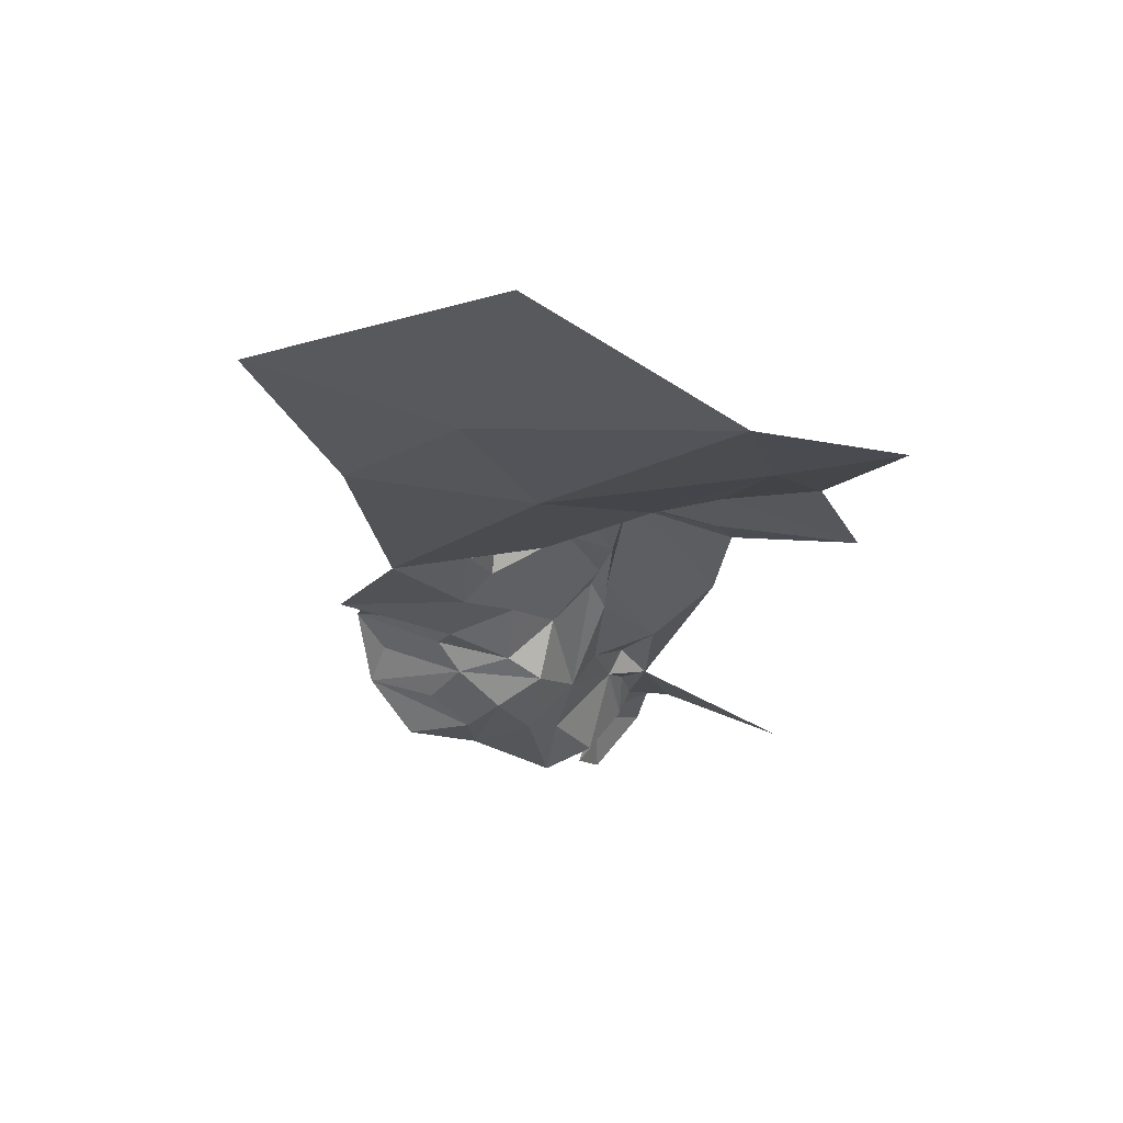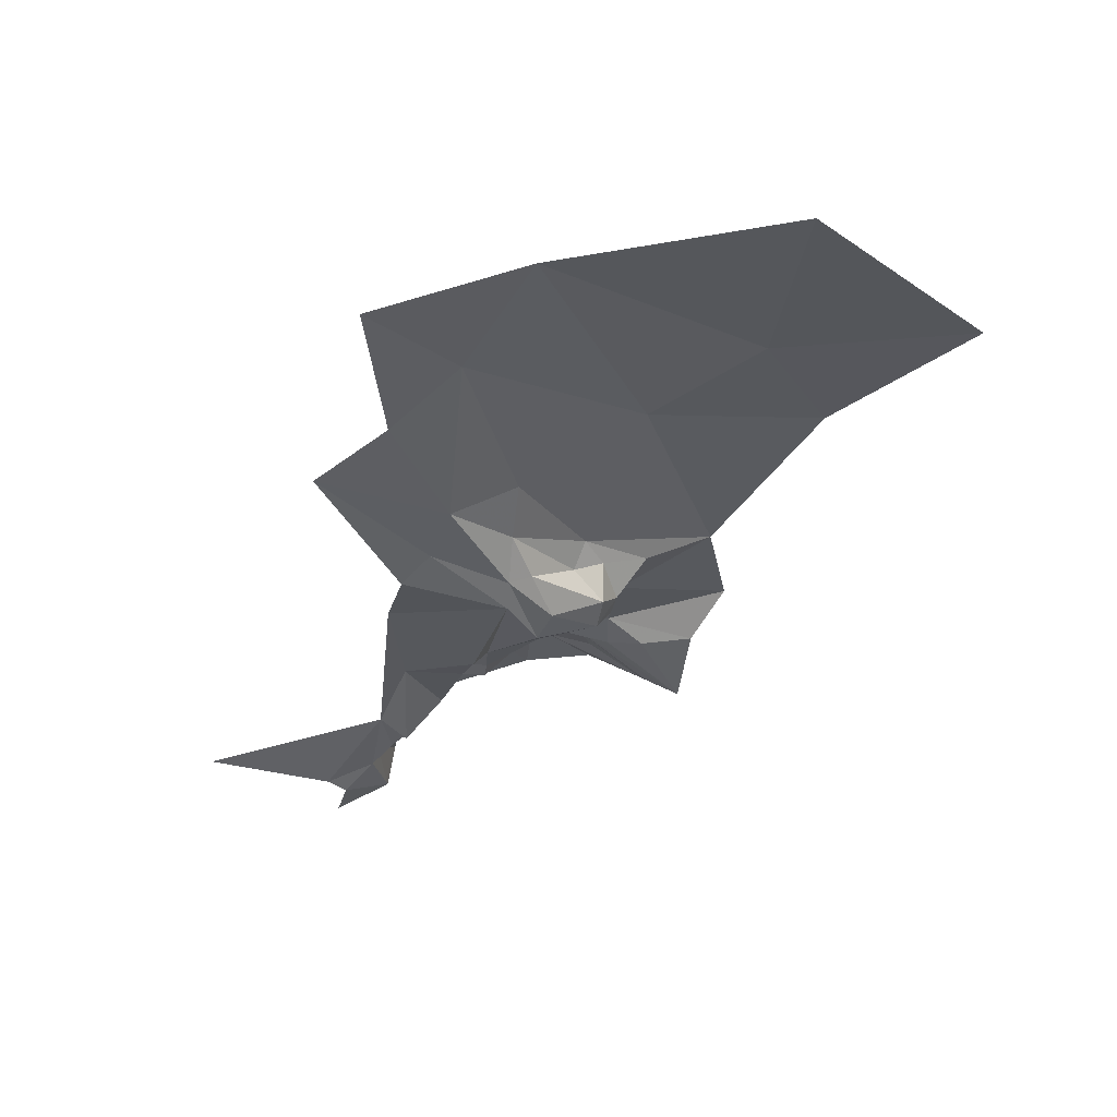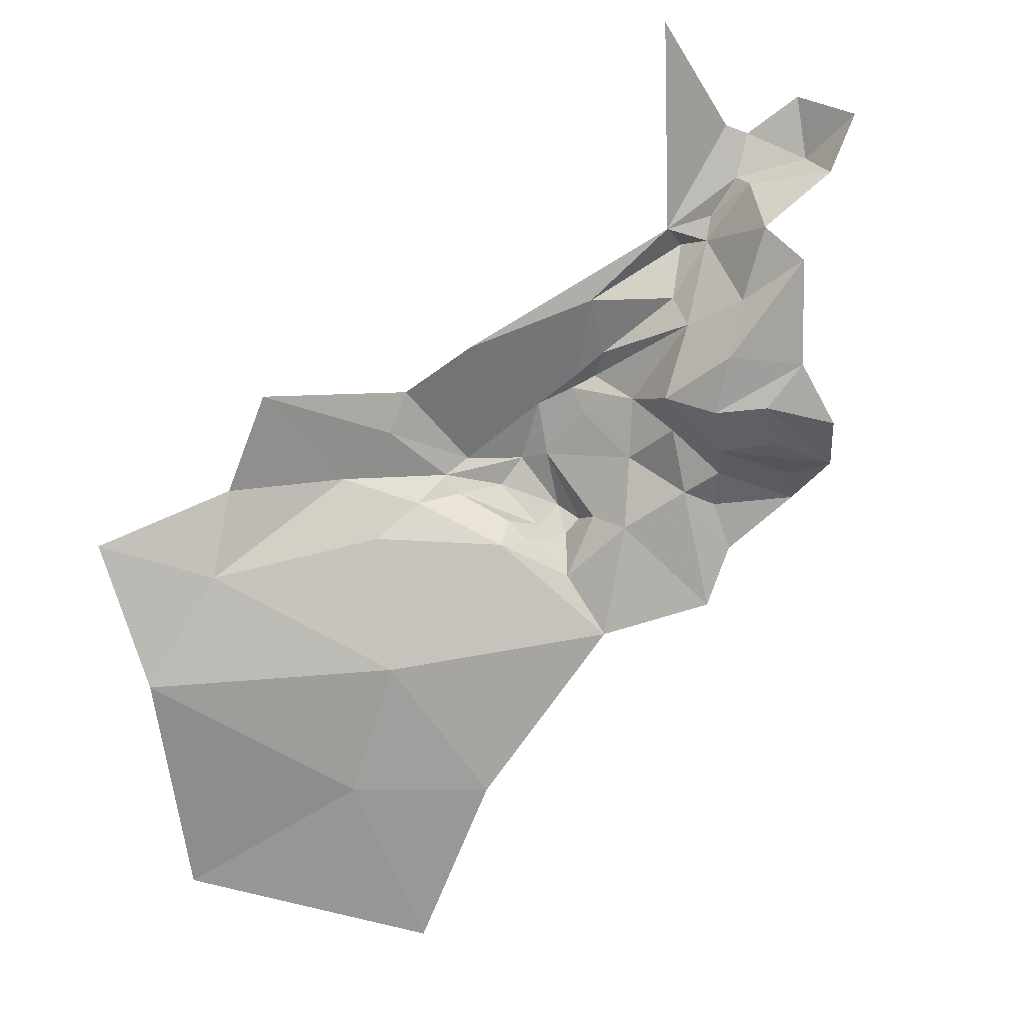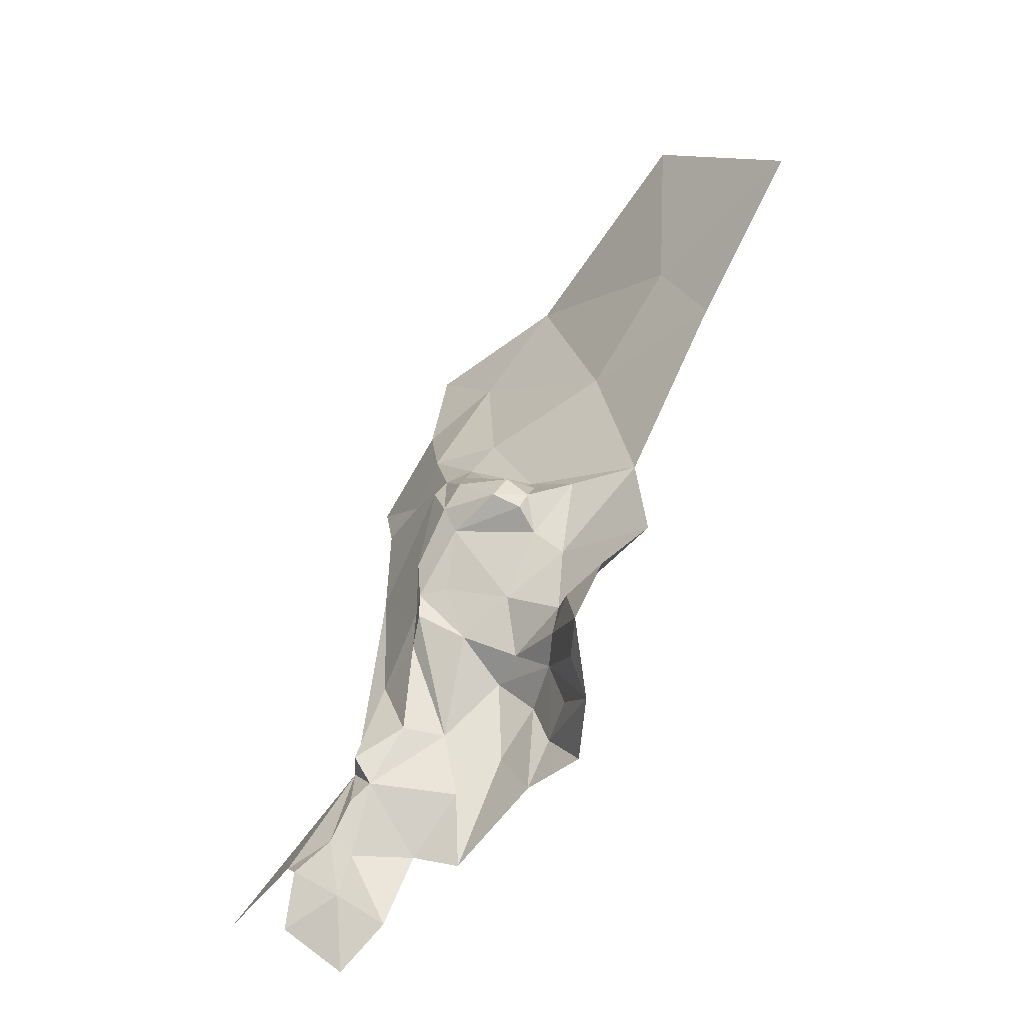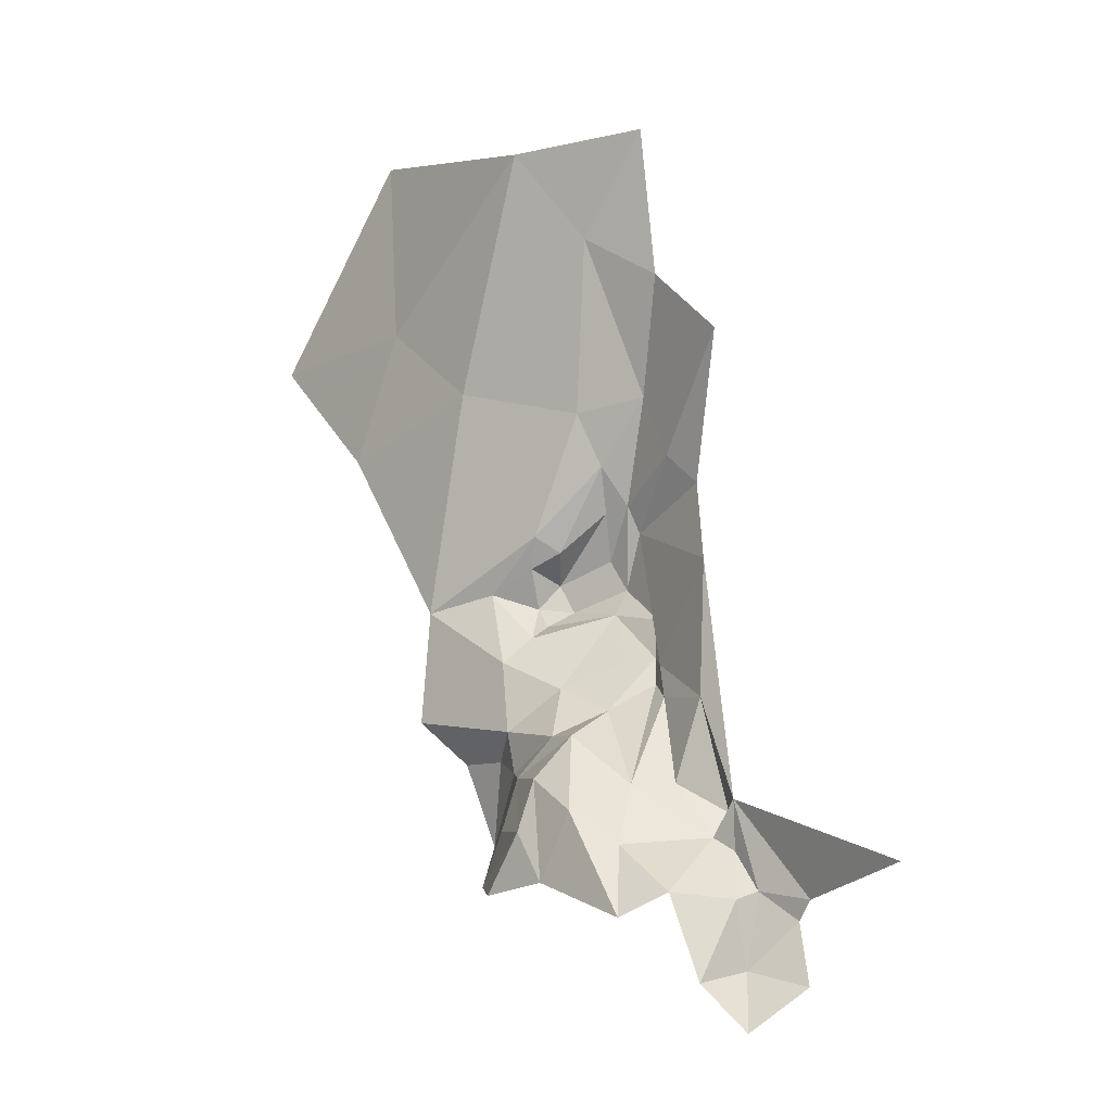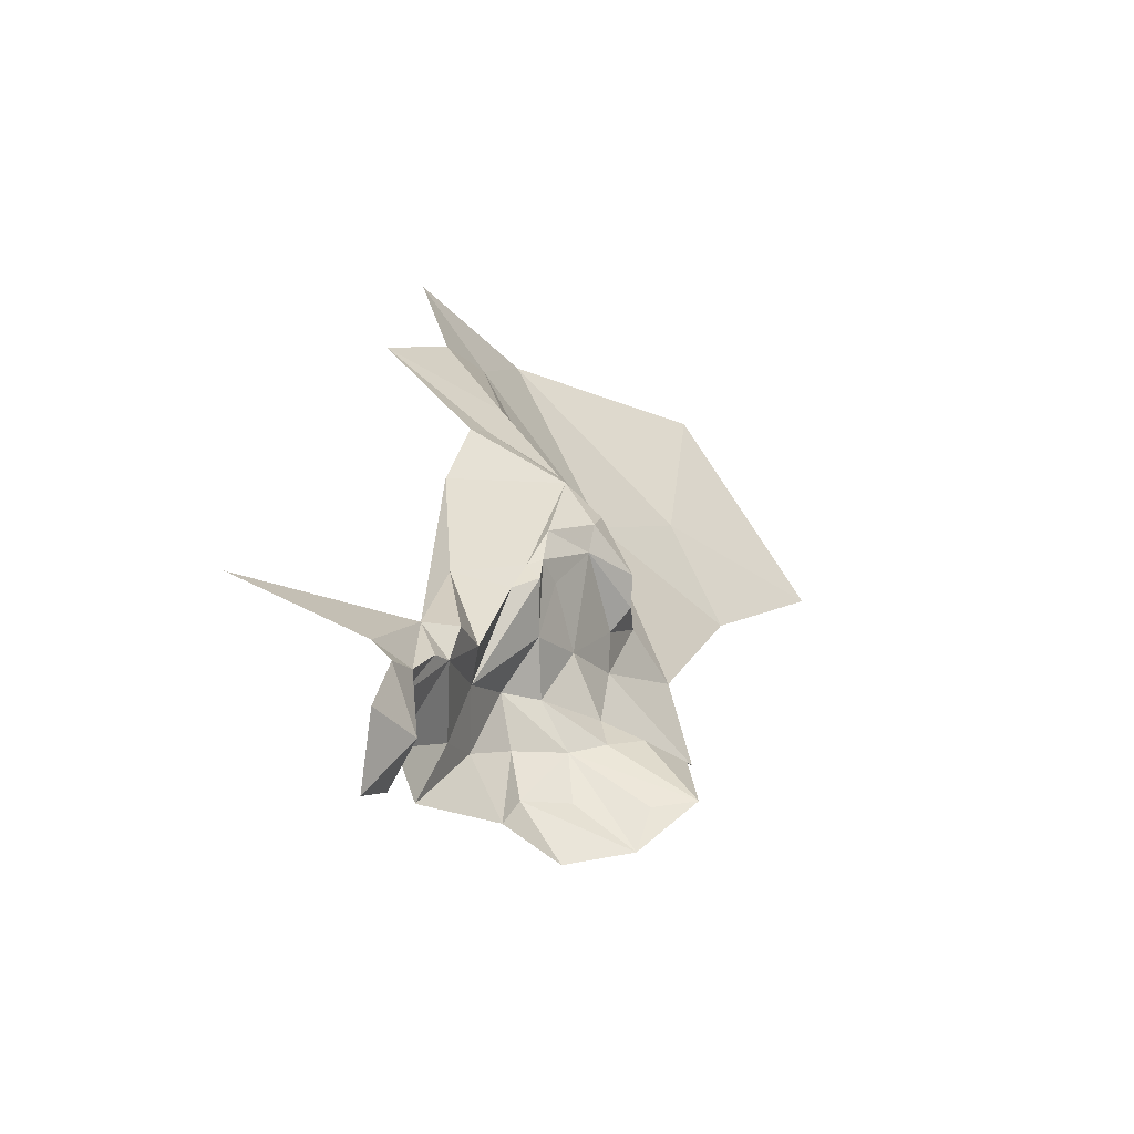
<metadata>
{"format":"obj","ext":"obj","renderer":"f3d","projection":"perspective","resolution":1024,"background":"white","views":[{"elev":-26.2,"azim":-20.6,"up":"+Y"},{"elev":62.4,"azim":171.8,"up":"+Z"},{"elev":-73.4,"azim":115.4,"up":"+Y"},{"elev":-46.6,"azim":-136.3,"up":"+Z"},{"elev":-17.5,"azim":43.0,"up":"+Z"},{"elev":-51.4,"azim":136.4,"up":"+Z"}]}
</metadata>
<code>
v -3.621 6.327 -0.7998
v -3.612 6.315 -0.8439
v -3.59 6.34 -0.8291
v -3.873 6.335 -0.5201
v -3.763 6.324 -0.5273
v -3.776 6.328 -0.409
v -3.603 6.376 -0.7651
v -3.59 6.369 -0.7763
v -3.591 6.355 -0.6037
v -3.521 6.334 -0.5875
v -3.564 6.335 -0.5429
v -3.428 6.354 -0.8889
v -3.538 6.362 -0.8413
v -3.499 6.375 -0.8971
v -3.617 6.381 -0.6732
v -3.604 6.38 -0.7268
v -3.597 6.373 -0.7558
v -3.752 6.34 -0.7692
v -3.682 6.34 -0.7858
v -3.687 6.341 -0.7443
v -3.666 6.345 -0.6726
v -3.741 6.335 -0.7059
v -3.701 6.347 -0.7001
v -3.646 6.306 -0.4515
v -3.666 6.332 -0.8161
v -3.639 6.316 -0.8229
v -3.579 6.316 -0.9045
v -3.587 6.327 -0.8638
v -3.529 6.369 -0.89
v -3.681 6.345 -0.809
v -3.643 6.335 -0.7954
v -3.721 6.371 -0.8418
v -3.7 6.354 -0.7982
v -3.521 6.348 -0.9653
v -3.502 6.375 -0.9412
v -3.536 6.367 -0.9308
v -3.605 6.321 -0.5132
v -3.675 6.352 -0.6884
v -3.551 6.357 -0.7071
v -3.63 6.342 -0.6075
v -3.702 6.322 -0.5824
v -3.651 6.351 -0.7643
v -3.633 6.387 -0.7024
v -3.51 6.378 -0.9066
v -3.561 6.364 -0.6597
v -3.642 6.383 -0.6842
v -3.619 6.373 -0.6577
v -3.624 6.356 -0.6373
v -3.682 6.365 -0.7088
v -3.676 6.354 -0.7293
v -3.576 6.361 -0.8274
v -3.554 6.365 -0.8592
v -3.552 6.375 -0.8446
v -3.554 6.328 -0.8925
v -3.544 6.339 -0.9391
v -3.533 6.356 -0.8953
v -3.557 6.316 -0.4625
v -3.635 6.38 -0.7182
v -3.668 6.38 -0.7103
v -3.678 6.369 -0.7194
v -3.619 6.37 -0.7498
v -3.621 6.356 -0.7808
v -3.557 6.359 -0.7833
v -3.649 6.314 -0.851
v -3.634 6.317 -0.8798
v -3.73 6.356 -0.7949
v -3.604 6.377 -0.7496
v -3.633 6.369 -0.6604
v -3.672 6.373 -0.6948
v -3.658 6.358 -0.6813
v -3.578 6.359 -0.6407
v -3.673 6.327 -0.8454
v -3.703 6.354 -0.8474
v -3.799 6.327 -0.5995
v -3.543 6.368 -0.8675
v -3.703 6.343 -0.8712
v -3.674 6.317 -0.8821
f 1 2 3
f 4 5 6
f 7 3 8
f 9 10 11
f 12 13 14
f 15 16 17
f 18 19 20
f 21 22 23
f 24 6 5
f 25 26 1
f 27 28 2
f 14 13 29
f 19 30 31
f 32 30 33
f 34 35 36
f 37 9 11
f 21 23 38
f 39 15 17
f 37 40 9
f 37 41 40
f 42 20 19
f 16 15 43
f 29 36 44
f 22 21 41
f 45 15 39
f 46 43 47
f 35 44 36
f 9 48 47
f 9 40 48
f 23 49 38
f 20 42 50
f 51 52 53
f 54 55 56
f 3 28 52
f 3 2 28
f 11 57 37
f 58 50 42
f 58 59 60
f 42 61 58
f 1 3 62
f 31 42 19
f 31 62 42
f 63 8 51
f 63 39 17
f 37 24 41
f 37 57 24
f 22 18 20
f 64 26 25
f 65 27 2
f 53 63 51
f 13 39 63
f 19 33 30
f 19 18 66
f 62 61 42
f 7 17 67
f 20 23 22
f 20 50 23
f 68 46 47
f 69 49 59
f 70 48 21
f 69 46 68
f 21 40 41
f 21 48 40
f 67 16 58
f 67 17 16
f 3 51 8
f 3 52 51
f 9 71 10
f 9 47 71
f 25 72 64
f 25 32 73
f 55 36 56
f 55 34 36
f 41 74 22
f 5 4 74
f 52 75 13
f 56 36 29
f 52 56 75
f 52 54 56
f 47 15 71
f 47 43 15
f 76 72 25
f 76 64 72
f 76 73 32
f 76 25 73
f 64 65 26
f 31 1 62
f 31 25 1
f 45 71 15
f 45 10 71
f 46 59 43
f 46 69 59
f 64 77 65
f 64 76 77
f 62 7 67
f 62 3 7
f 2 26 65
f 2 1 26
f 48 68 47
f 48 70 68
f 13 53 52
f 13 63 53
f 50 49 23
f 60 59 49
f 41 5 74
f 41 24 5
f 14 29 44
f 43 58 16
f 43 59 58
f 25 30 32
f 25 31 30
f 54 28 27
f 54 52 28
f 50 60 49
f 50 58 60
f 17 8 63
f 17 7 8
f 67 61 62
f 67 58 61
f 29 75 56
f 29 13 75
f 69 38 49
f 70 21 38
f 69 70 38
f 69 68 70
f 66 33 19
f 66 32 33

</code>
